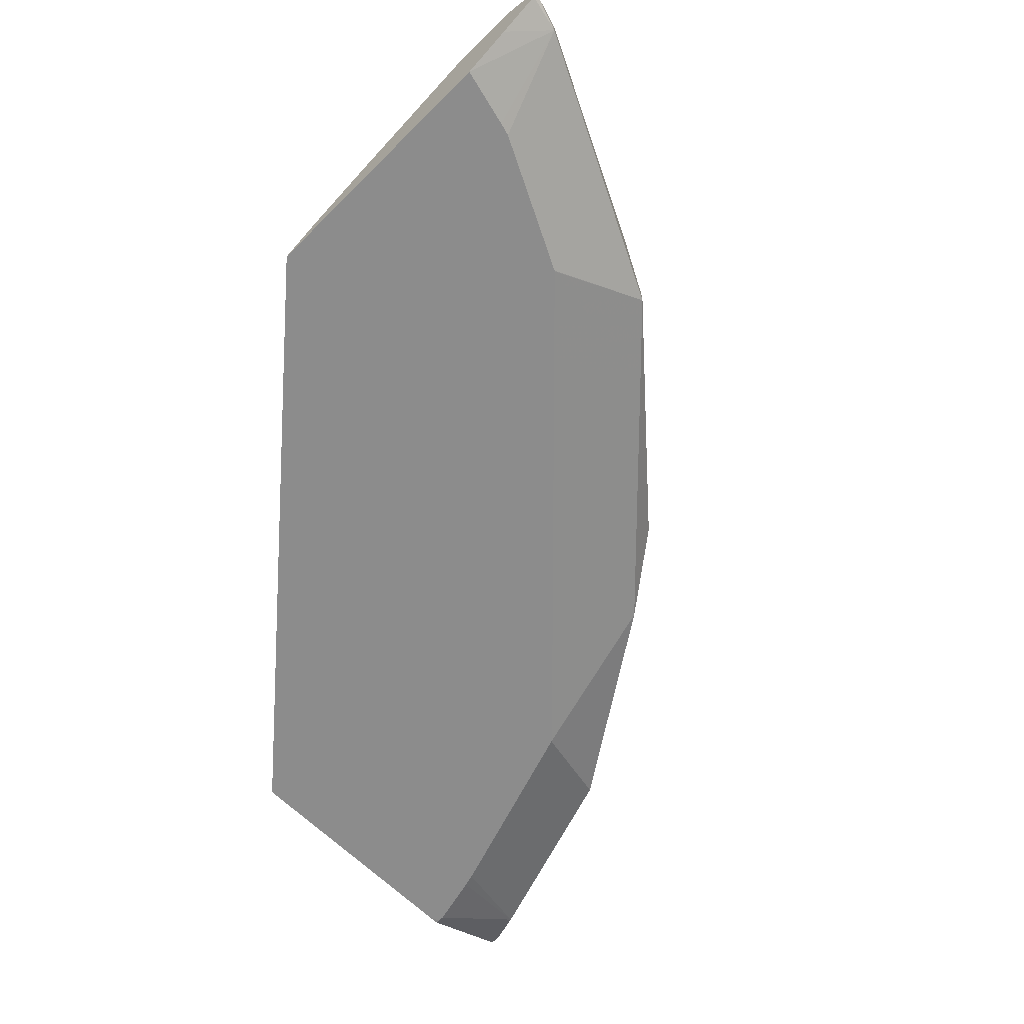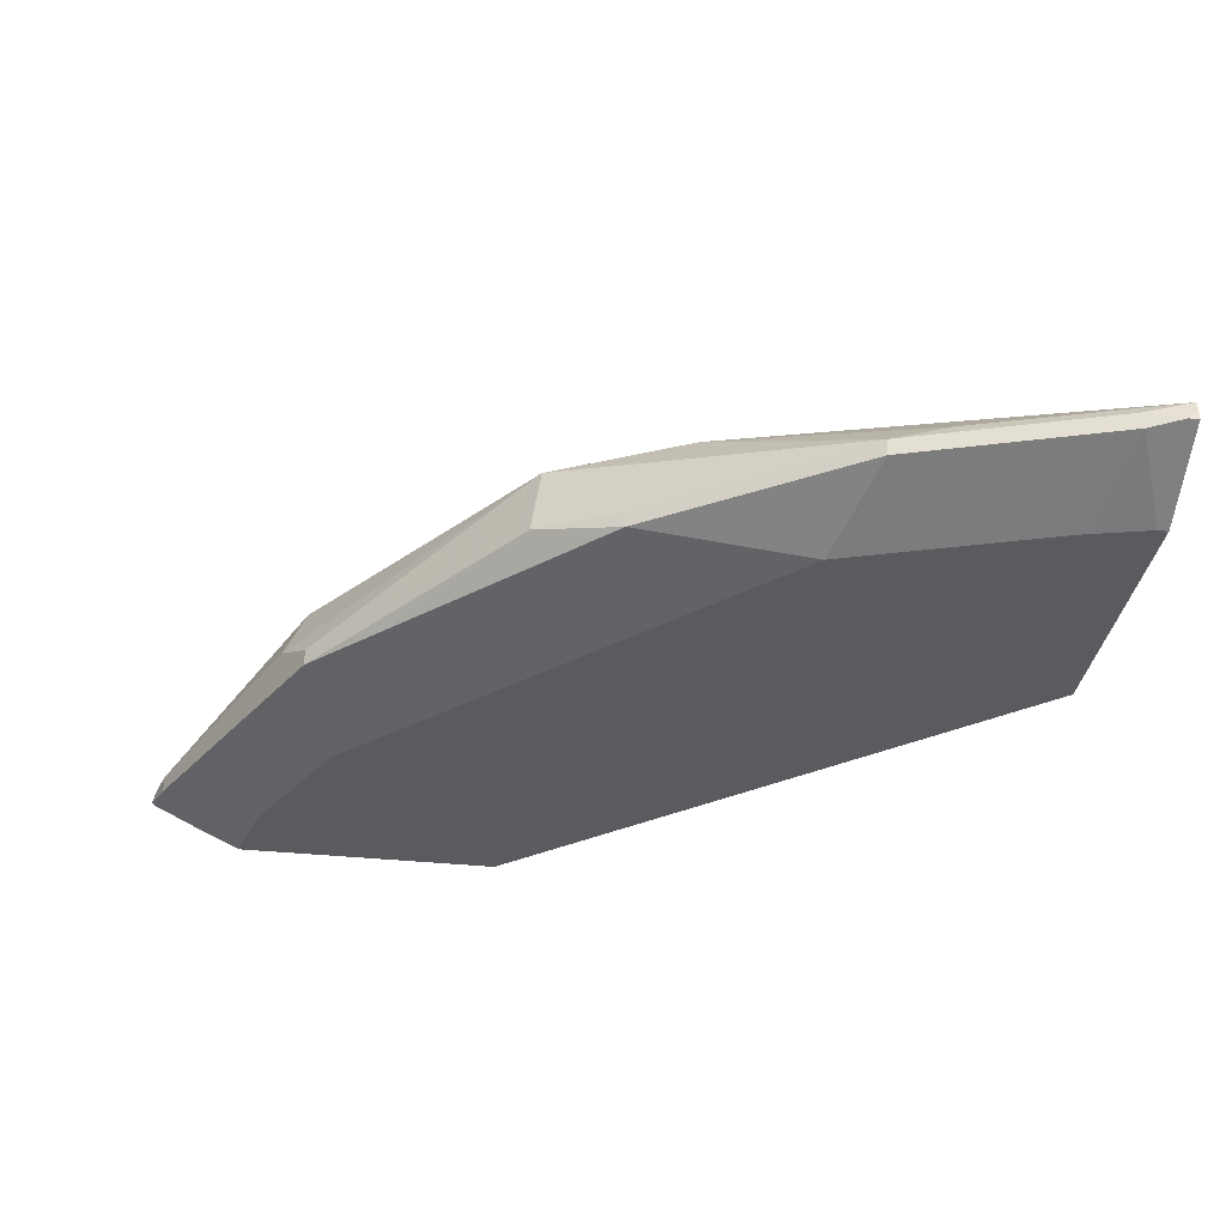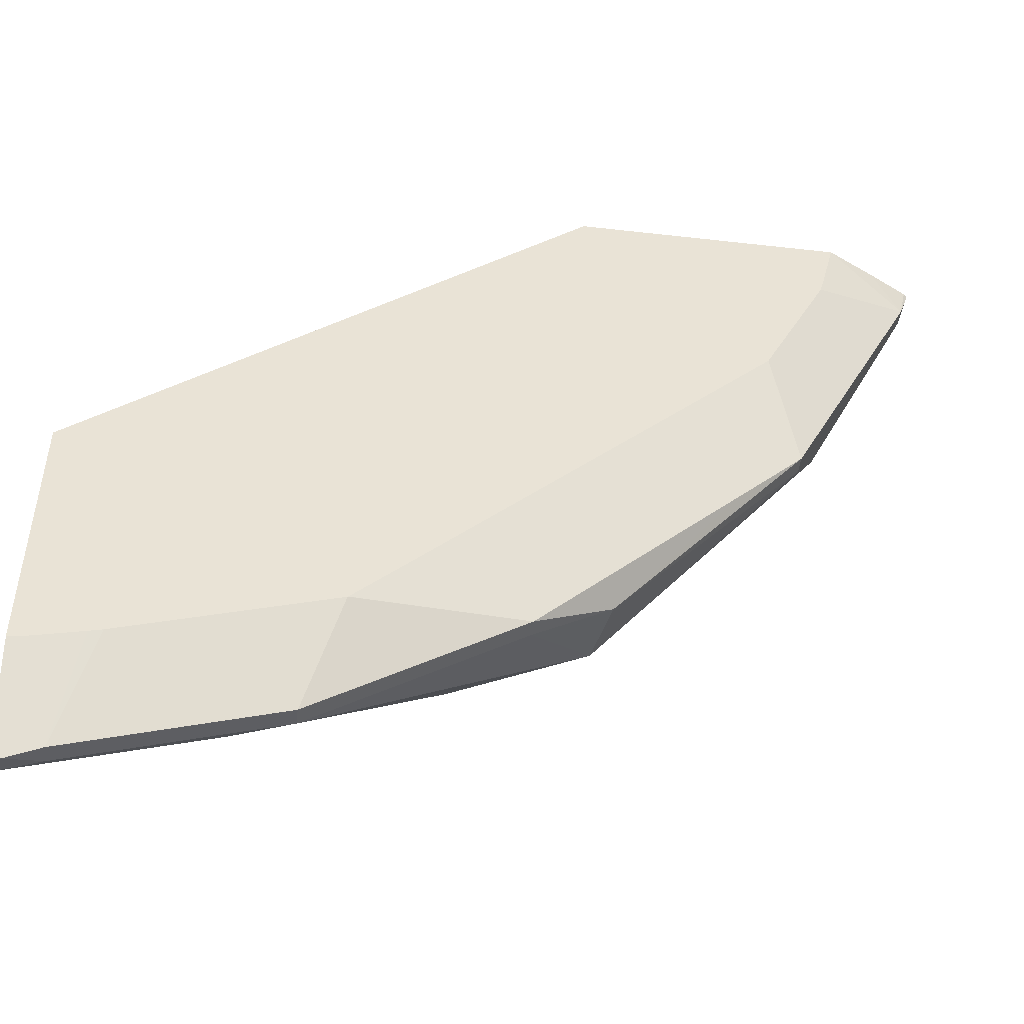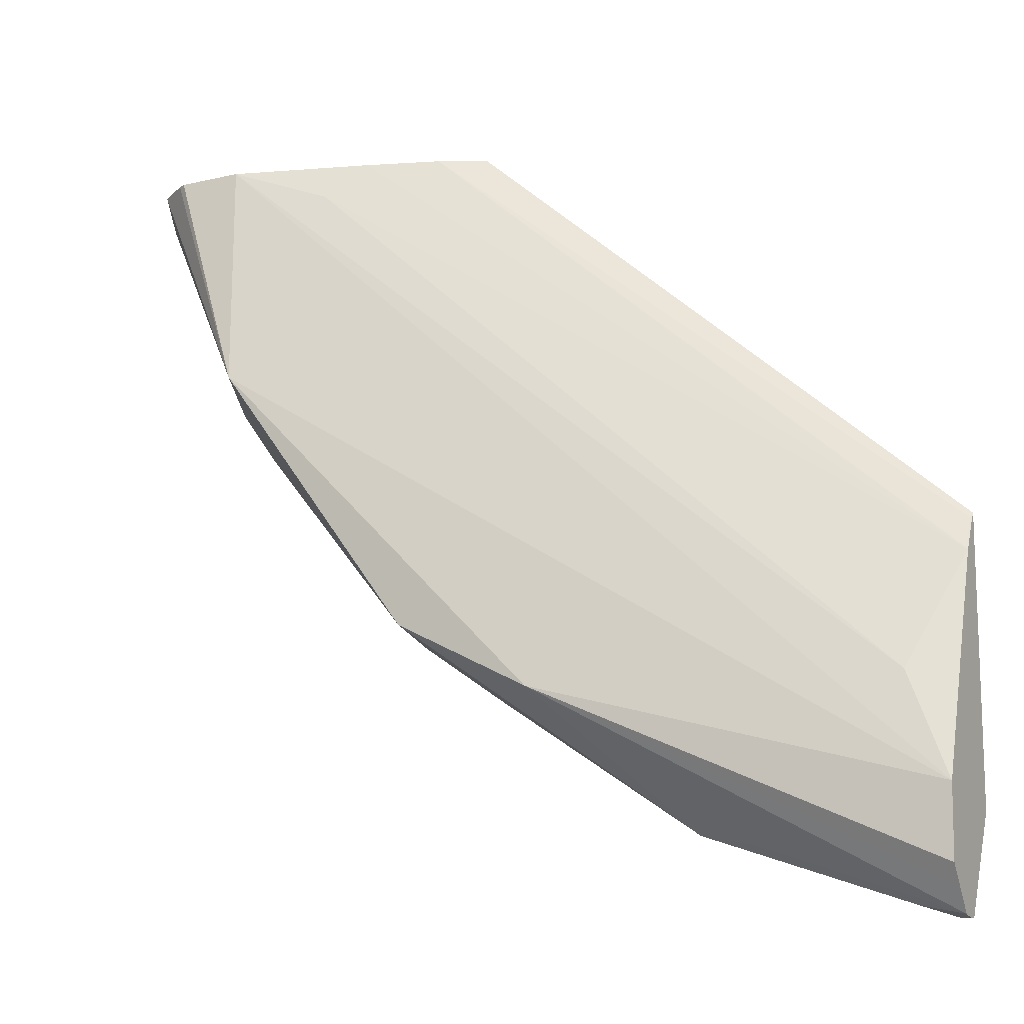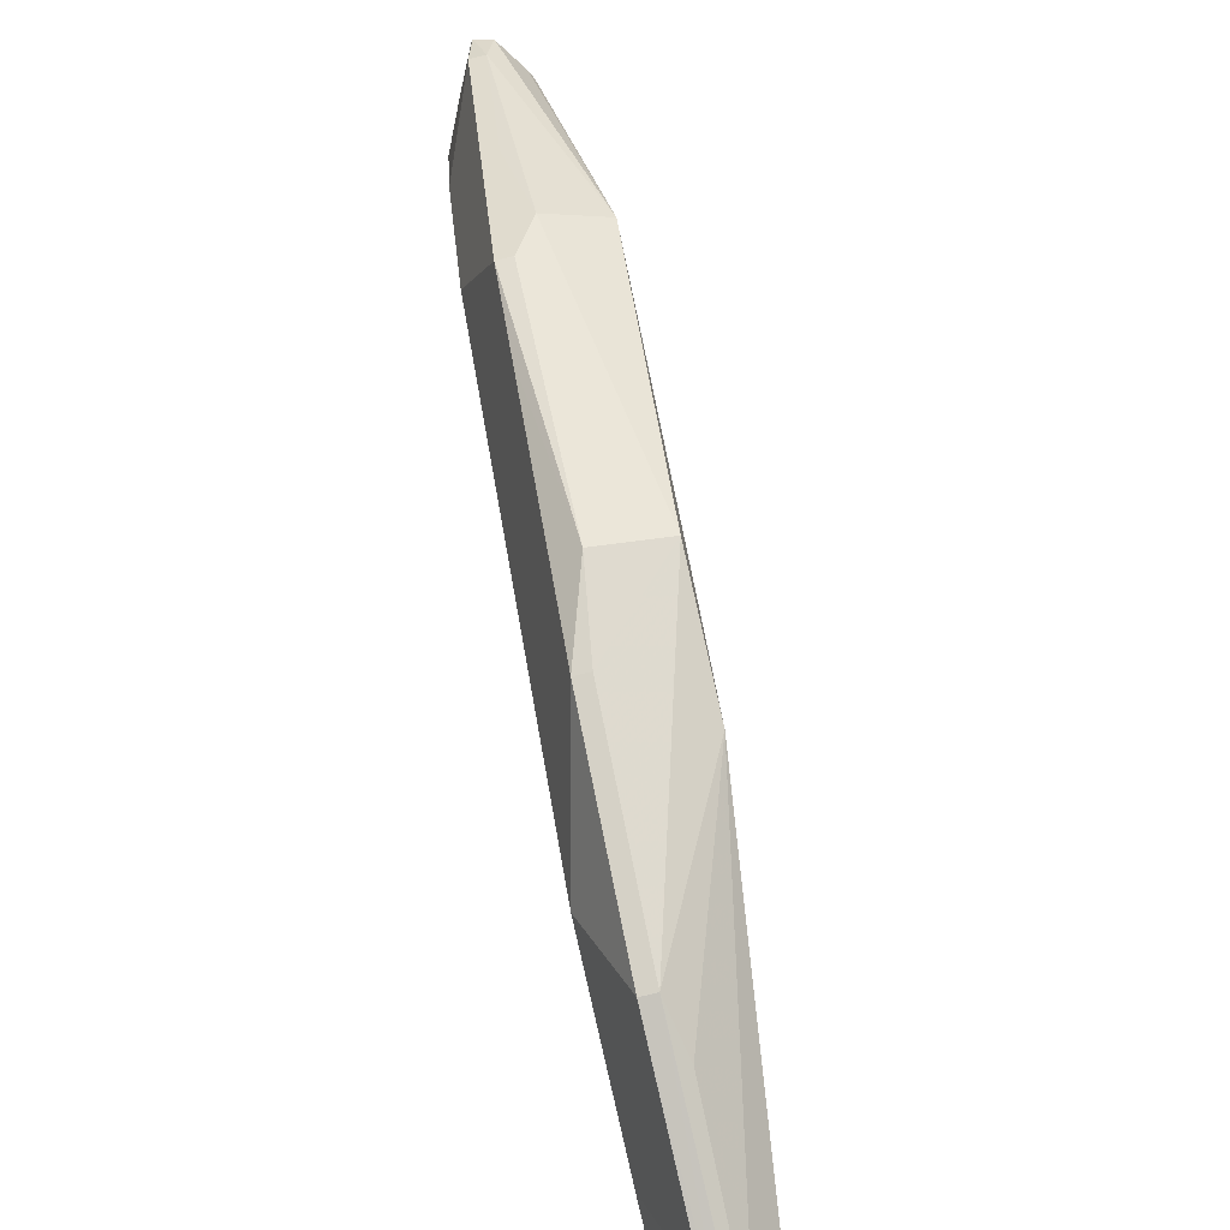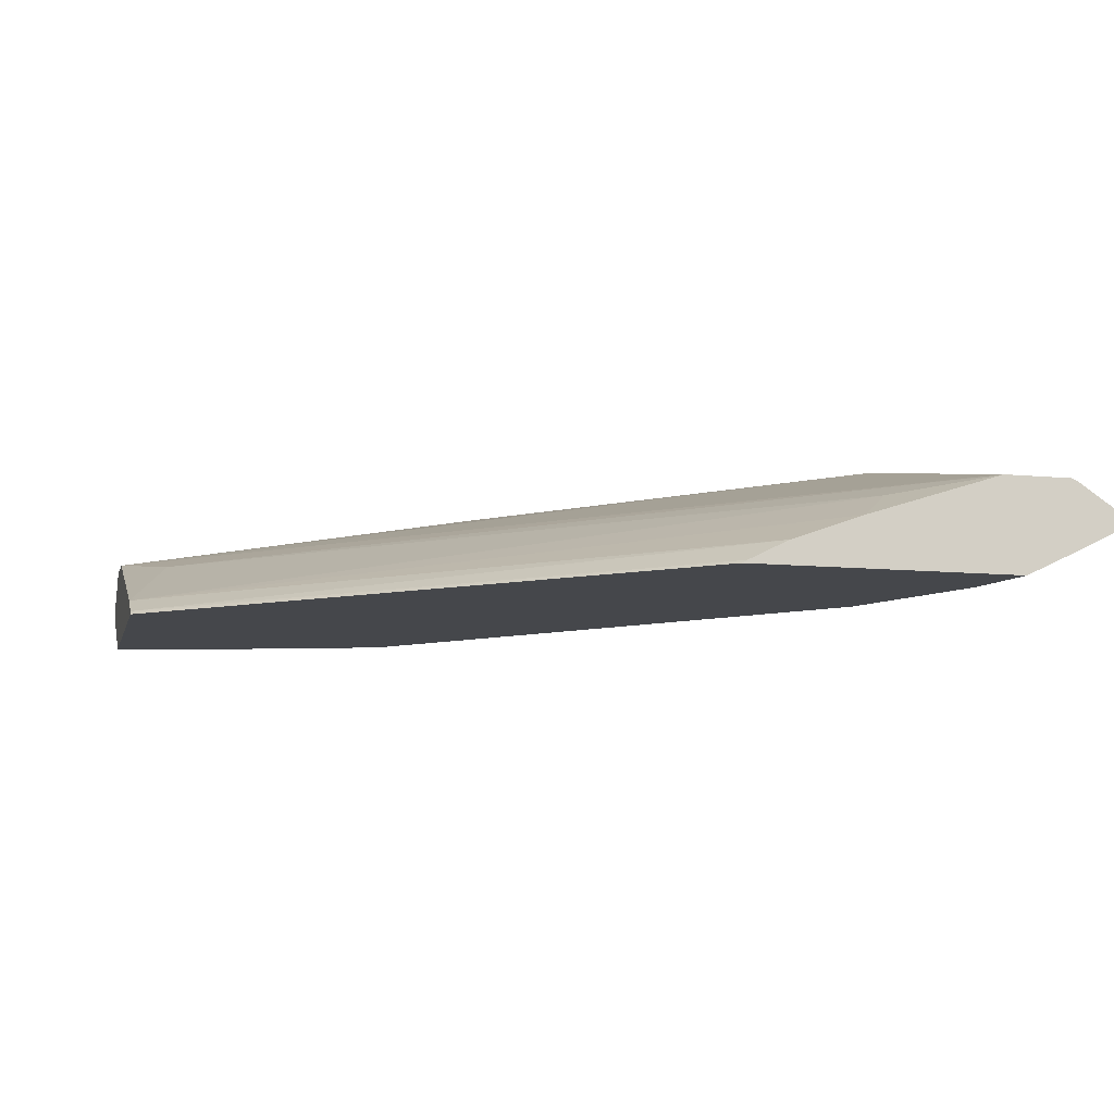
<metadata>
{"format":"obj","ext":"obj","renderer":"f3d","projection":"perspective","resolution":1024,"background":"white","views":[{"elev":-64.2,"azim":45.2,"up":"+Y"},{"elev":-33.5,"azim":171.5,"up":"+Y"},{"elev":-49.1,"azim":-7.2,"up":"+Z"},{"elev":-12.8,"azim":-151.6,"up":"+Z"},{"elev":-72.9,"azim":103.8,"up":"+Z"},{"elev":-10.2,"azim":-13.9,"up":"+Y"}]}
</metadata>
<code>
v -0.4012 0.04681 -0.3945
v -0.3912 0.05016 -0.3912
v -0.331 0.05016 -0.3711
v -0.331 0.04514 -0.3711
v -0.3912 0.04514 -0.3912
v -0.4012 0.03275 -0.3664
v -0.4043 0.04681 -0.3945
v -0.4043 0.04991 -0.3945
v -0.4043 0.05278 -0.3938
v -0.3477 0.0535 -0.3745
v -0.2909 0.07523 -0.331
v -0.2508 0.07523 -0.3109
v -0.2708 0.05016 -0.331
v -0.321 0.03275 -0.3412
v -0.3809 0.03275 -0.3613
v -0.2708 0.04514 -0.331
v -0.3848 0.03275 -0.3623
v -0.4033 0.03275 -0.3664
v -0.4043 0.0328 -0.3665
v -0.4043 0.05708 -0.3874
v -0.4043 0.06096 -0.3815
v -0.4043 0.06018 -0.3611
v -0.1906 0.07523 -0.2307
v -0.1839 0.05684 -0.2374
v -0.1906 0.05016 -0.2508
v -0.2474 0.0535 -0.3143
v -0.3208 0.03275 -0.3412
v -0.2107 0.04514 -0.2709
v -0.3005 0.03275 -0.321
v -0.4043 0.03275 -0.3626
v -0.4043 0.04649 -0.321
v -0.3912 0.05517 -0.331
v -0.1806 0.06018 -0.1593
v -0.1605 0.06018 -0.1593
v -0.1605 0.06018 -0.1605
v -0.1582 0.05901 -0.1593
v -0.1482 0.0524 -0.1593
v -0.1505 0.05016 -0.1705
v -0.1705 0.05016 -0.2107
v -0.1906 0.04514 -0.2508
v -0.2006 0.03275 -0.2211
v -0.2205 0.03275 -0.241
v -0.4043 0.03275 -0.2868
v -0.4043 0.03858 -0.2978
v -0.2107 0.05517 -0.1705
v -0.2207 0.04721 -0.1593
v -0.1467 0.04686 -0.1593
v -0.1505 0.04514 -0.1705
v -0.1705 0.04514 -0.2107
v -0.2005 0.03275 -0.2209
v -0.2552 0.03275 -0.1593
v -0.2537 0.03364 -0.1593
v -0.4043 0.03328 -0.2876
v -0.4043 0.03396 -0.2886
v -0.2419 0.03954 -0.1593
v -0.1479 0.04598 -0.1593
v -0.1605 0.03969 -0.1593
v -0.1749 0.03275 -0.1593
v -0.1793 0.03275 -0.1769
v -0.1804 0.03275 -0.1808
f 25 39 49
f 25 49 40
f 25 40 26
f 26 40 28
f 28 42 29
f 28 41 42
f 31 44 32
f 32 44 45
f 24 39 25
f 32 45 33
f 28 40 41
f 24 38 39
f 22 31 32
f 23 37 38
f 23 36 37
f 23 35 36
f 23 34 35
f 23 33 34
f 22 33 23
f 22 32 33
f 18 30 19
f 16 29 27
f 16 28 29
f 16 26 28
f 33 45 46
f 23 38 24
f 33 46 55
f 44 55 46
f 33 52 51
f 49 60 50
f 48 60 49
f 48 59 60
f 48 58 59
f 48 57 58
f 48 56 57
f 47 56 48
f 44 46 45
f 14 16 27
f 44 54 55
f 43 52 53
f 43 51 52
f 33 55 52
f 40 49 50
f 38 49 39
f 38 48 49
f 38 47 48
f 37 47 38
f 34 36 35
f 33 36 34
f 33 37 36
f 33 47 37
f 33 56 47
f 33 57 56
f 33 58 57
f 33 51 58
f 40 50 41
f 13 26 16
f 7 30 43
f 12 25 26
f 6 14 27
f 6 15 14
f 6 17 15
f 5 17 6
f 5 15 17
f 4 16 14
f 4 15 5
f 4 14 15
f 3 16 4
f 3 13 16
f 3 12 13
f 3 11 12
f 3 10 11
f 2 10 3
f 2 9 10
f 2 8 9
f 1 8 2
f 1 7 8
f 1 18 7
f 1 6 18
f 1 5 6
f 1 4 5
f 1 3 4
f 1 2 3
f 52 55 54
f 6 27 29
f 6 29 42
f 6 42 41
f 6 41 50
f 12 24 25
f 12 23 24
f 11 23 12
f 11 22 23
f 11 21 22
f 11 20 21
f 9 11 10
f 9 20 11
f 7 9 8
f 7 20 9
f 7 21 20
f 7 22 21
f 12 26 13
f 7 31 22
f 7 54 44
f 7 53 54
f 7 43 53
f 7 19 30
f 7 18 19
f 6 30 18
f 6 43 30
f 6 51 43
f 6 58 51
f 6 59 58
f 6 60 59
f 6 50 60
f 7 44 31
f 52 54 53

</code>
